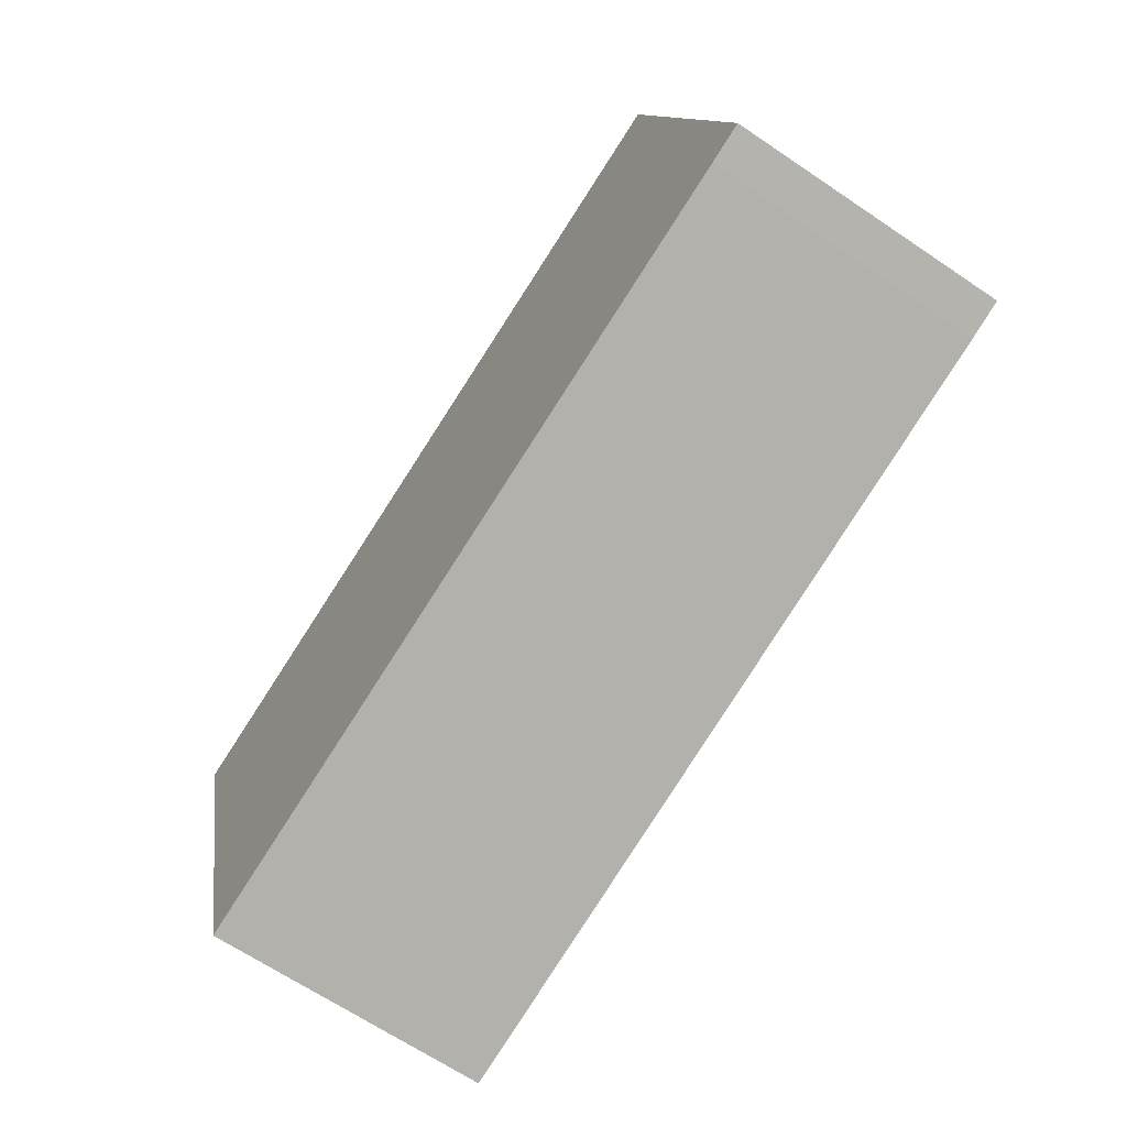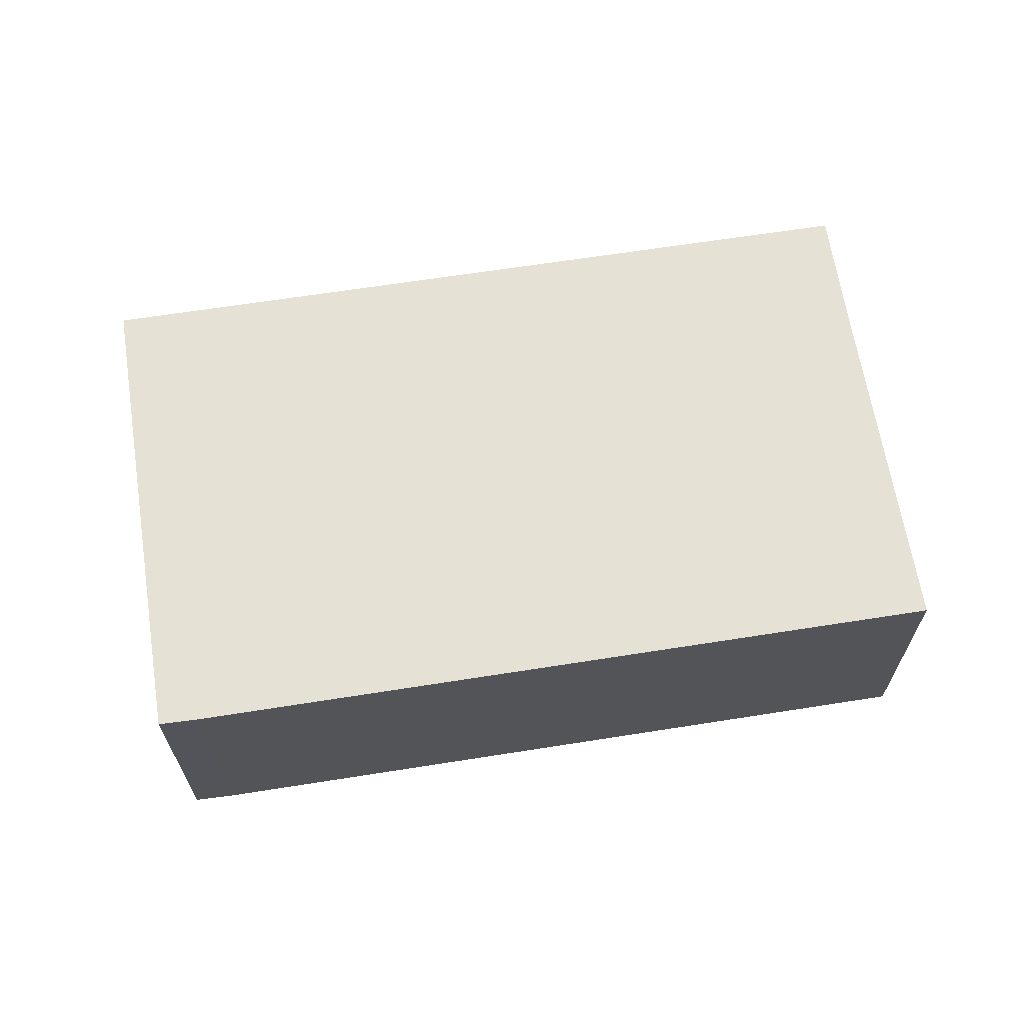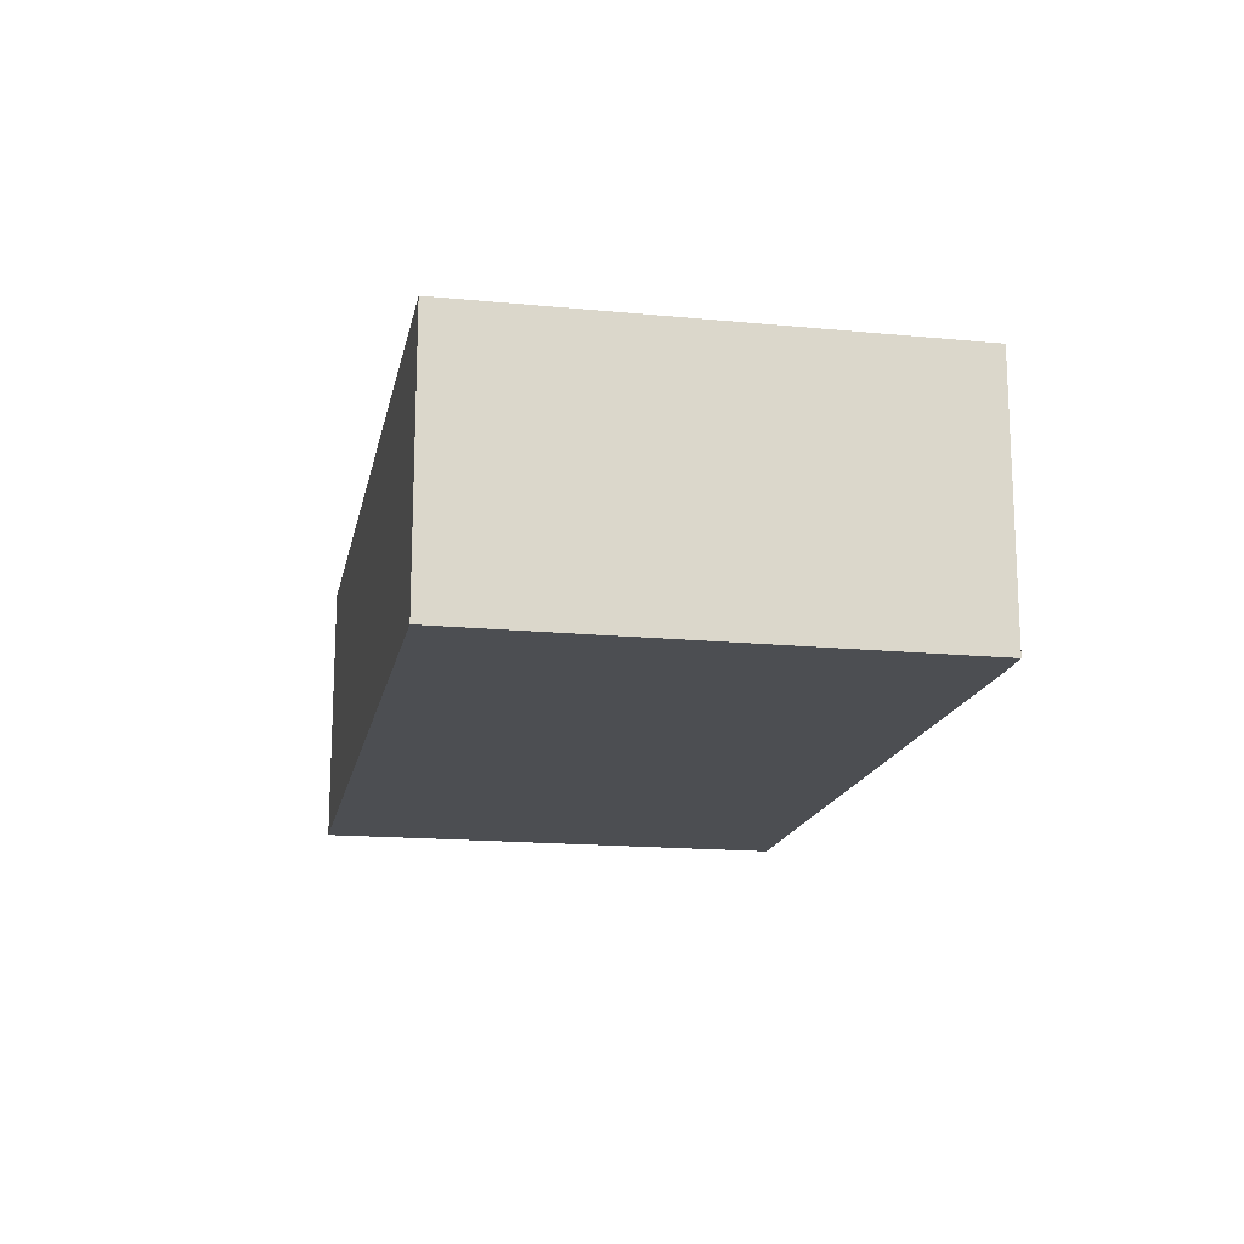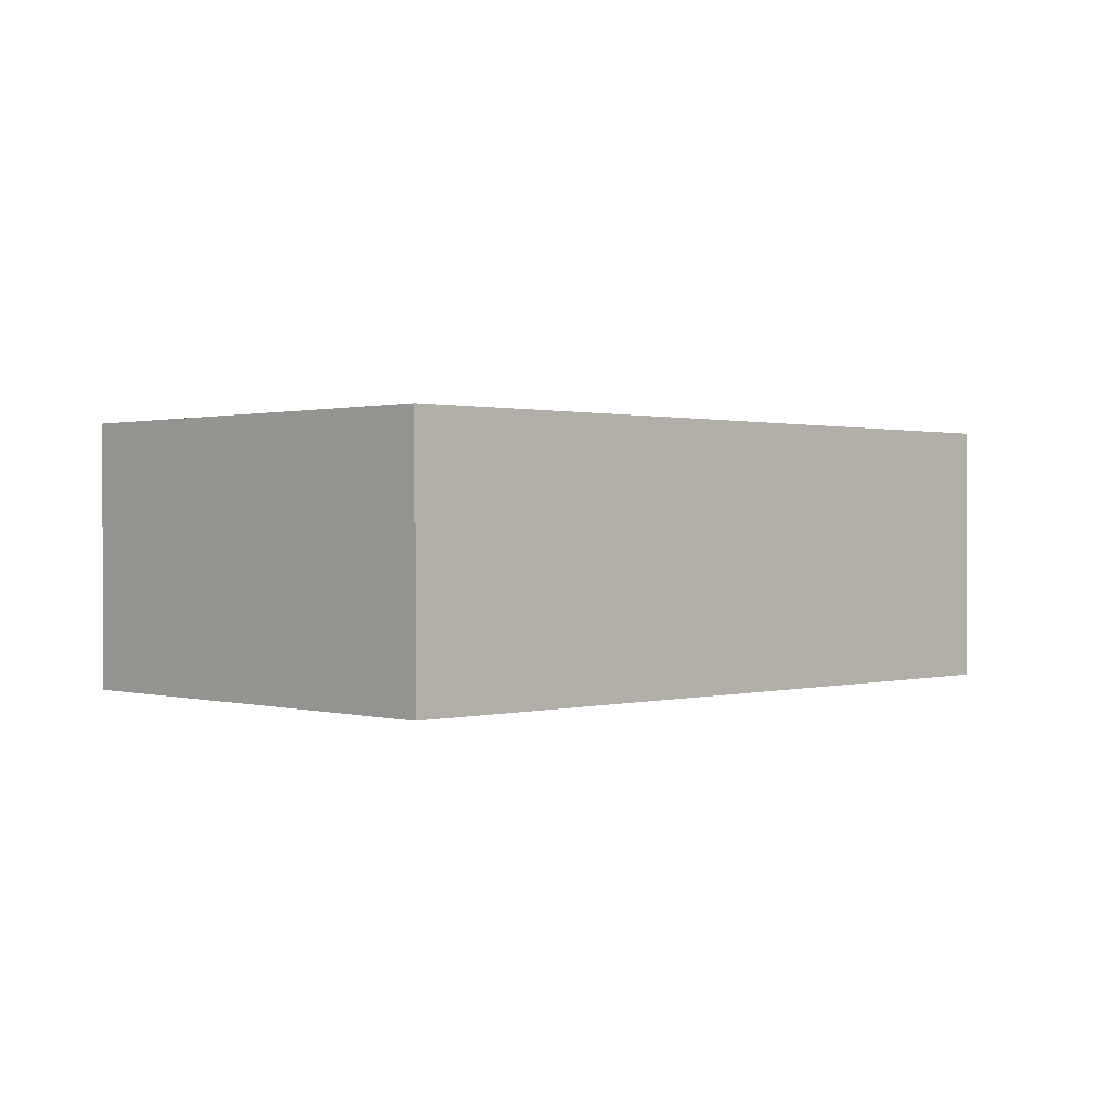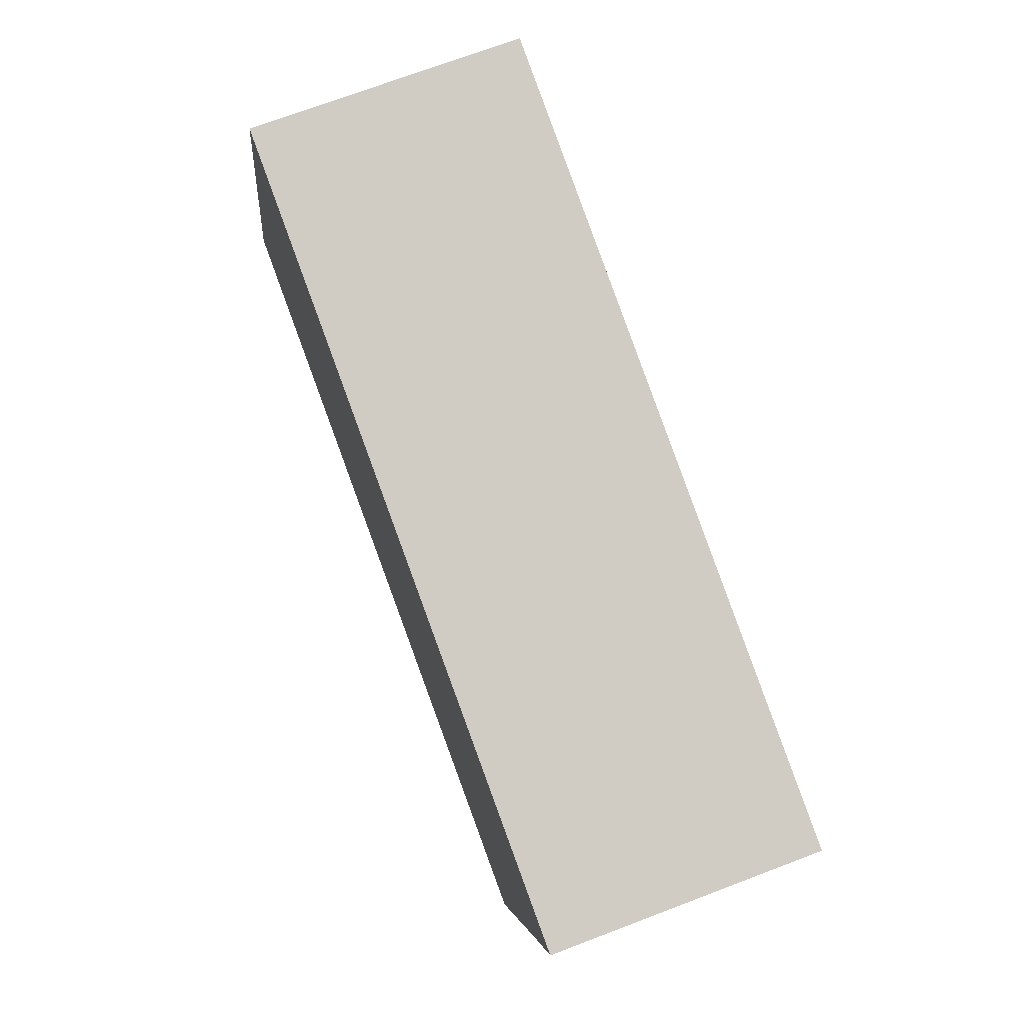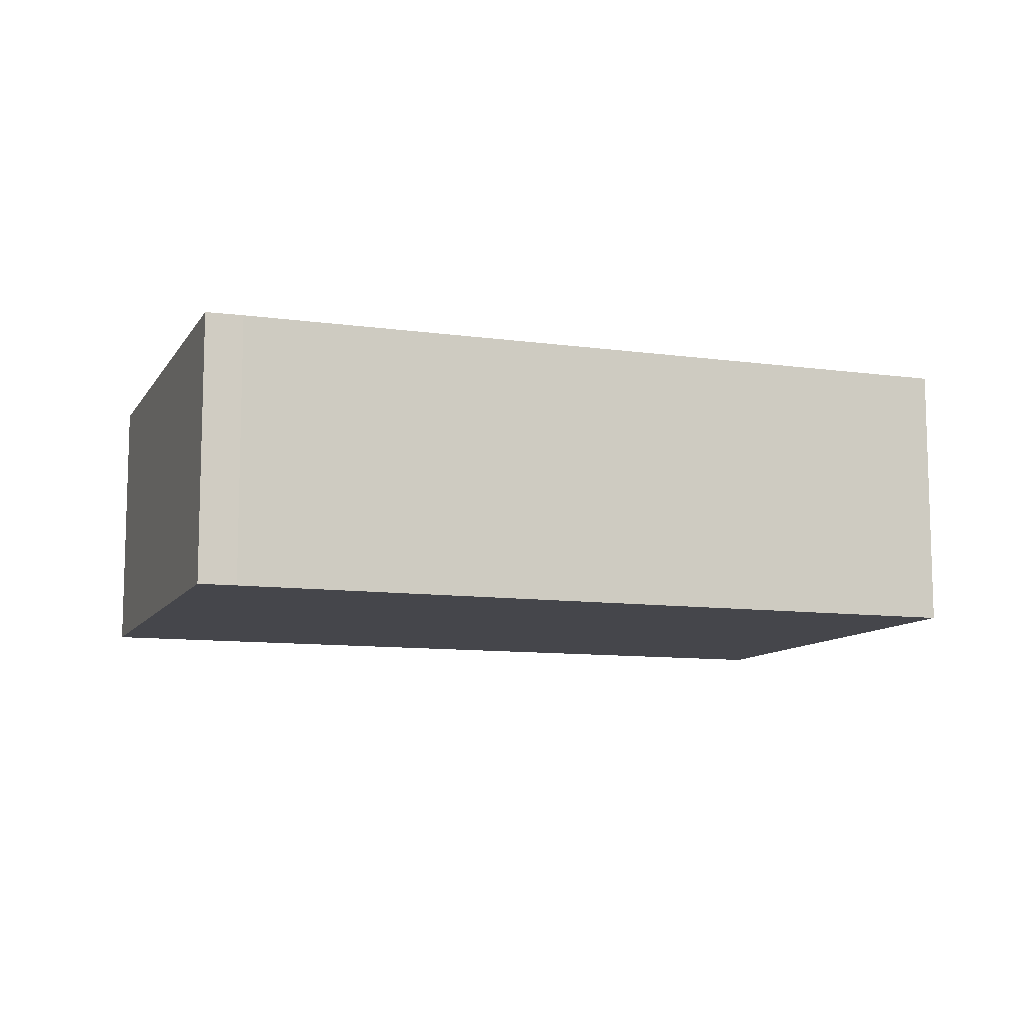
<metadata>
{"format":"obj","ext":"obj","renderer":"f3d","projection":"perspective","resolution":1024,"background":"white","views":[{"elev":-66.6,"azim":55.9,"up":"+Z"},{"elev":65.0,"azim":156.7,"up":"+Y"},{"elev":-16.6,"azim":64.6,"up":"+Y"},{"elev":0.7,"azim":-58.8,"up":"+Y"},{"elev":71.5,"azim":-110.8,"up":"+Z"},{"elev":-10.1,"azim":146.2,"up":"+Y"}]}
</metadata>
<code>
v  4.047 8.96 -15.65
v  1.205 8.96 -4.537
v  18.1 8.96 -12.08
v  3.769 8.96 -14.57
v  30.13 8.96 -8.985
v  0 8.96 5.486e-16
v  26.17 8.96 6.66
v  28.92 8.96 -9.332
v  30.13 5.502e-16 -8.985
v  28.92 5.714e-16 -9.332
v  18.1 7.399e-16 -12.08
v  4.047 9.586e-16 -15.65
v  3.769 8.92e-16 -14.57
v  1.205 2.778e-16 -4.537
v  0 0 0
v  26.17 -4.078e-16 6.66
g defaultobject
f 1 2 3
f 2 1 4
f 5 6 7
f 6 5 8
f 6 8 3
f 6 3 2
f 9 8 5
f 8 9 10
f 10 3 8
f 3 10 11
f 3 11 1
f 1 11 12
f 12 4 1
f 4 12 2
f 2 12 13
f 2 13 14
f 2 14 6
f 6 14 15
f 15 7 6
f 7 15 16
f 16 5 7
f 5 16 9
f 11 13 12
f 13 11 14
f 14 11 10
f 14 10 15
f 15 10 16
f 16 10 9

</code>
